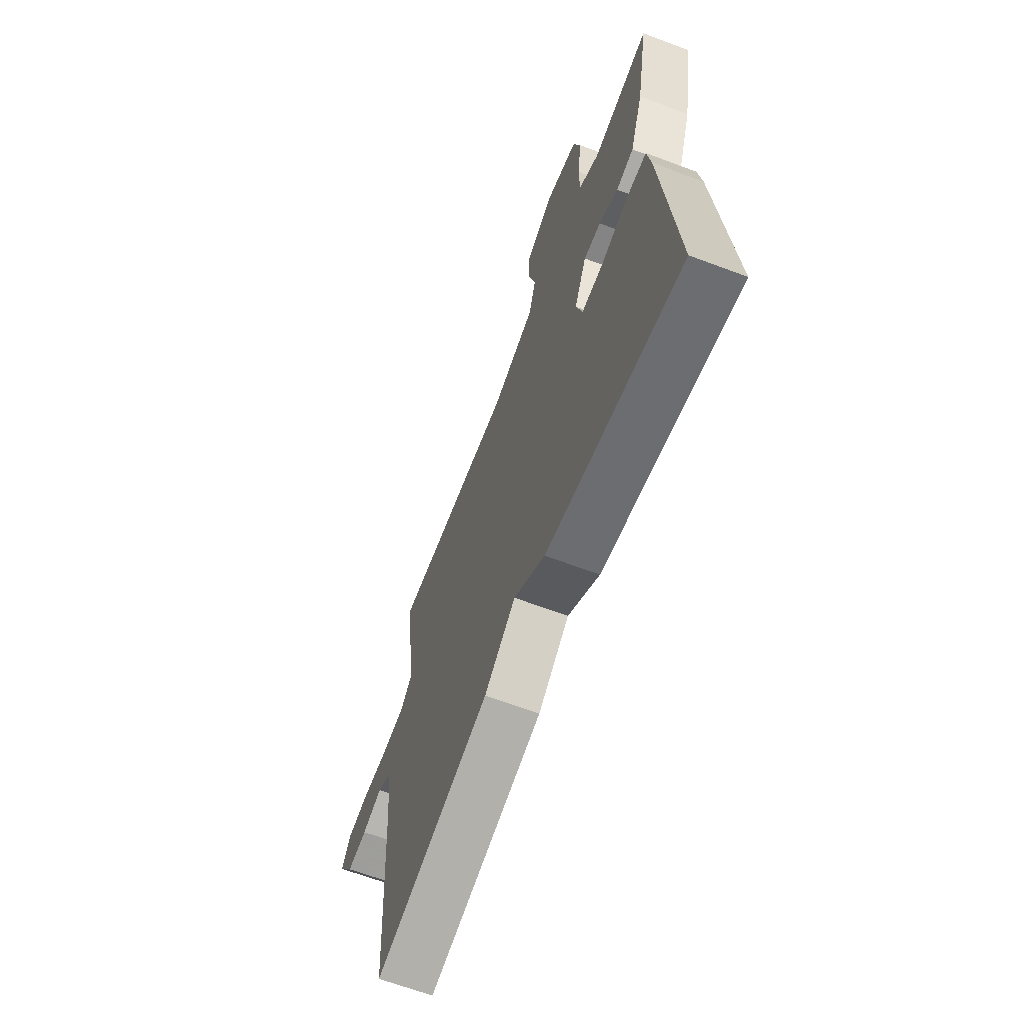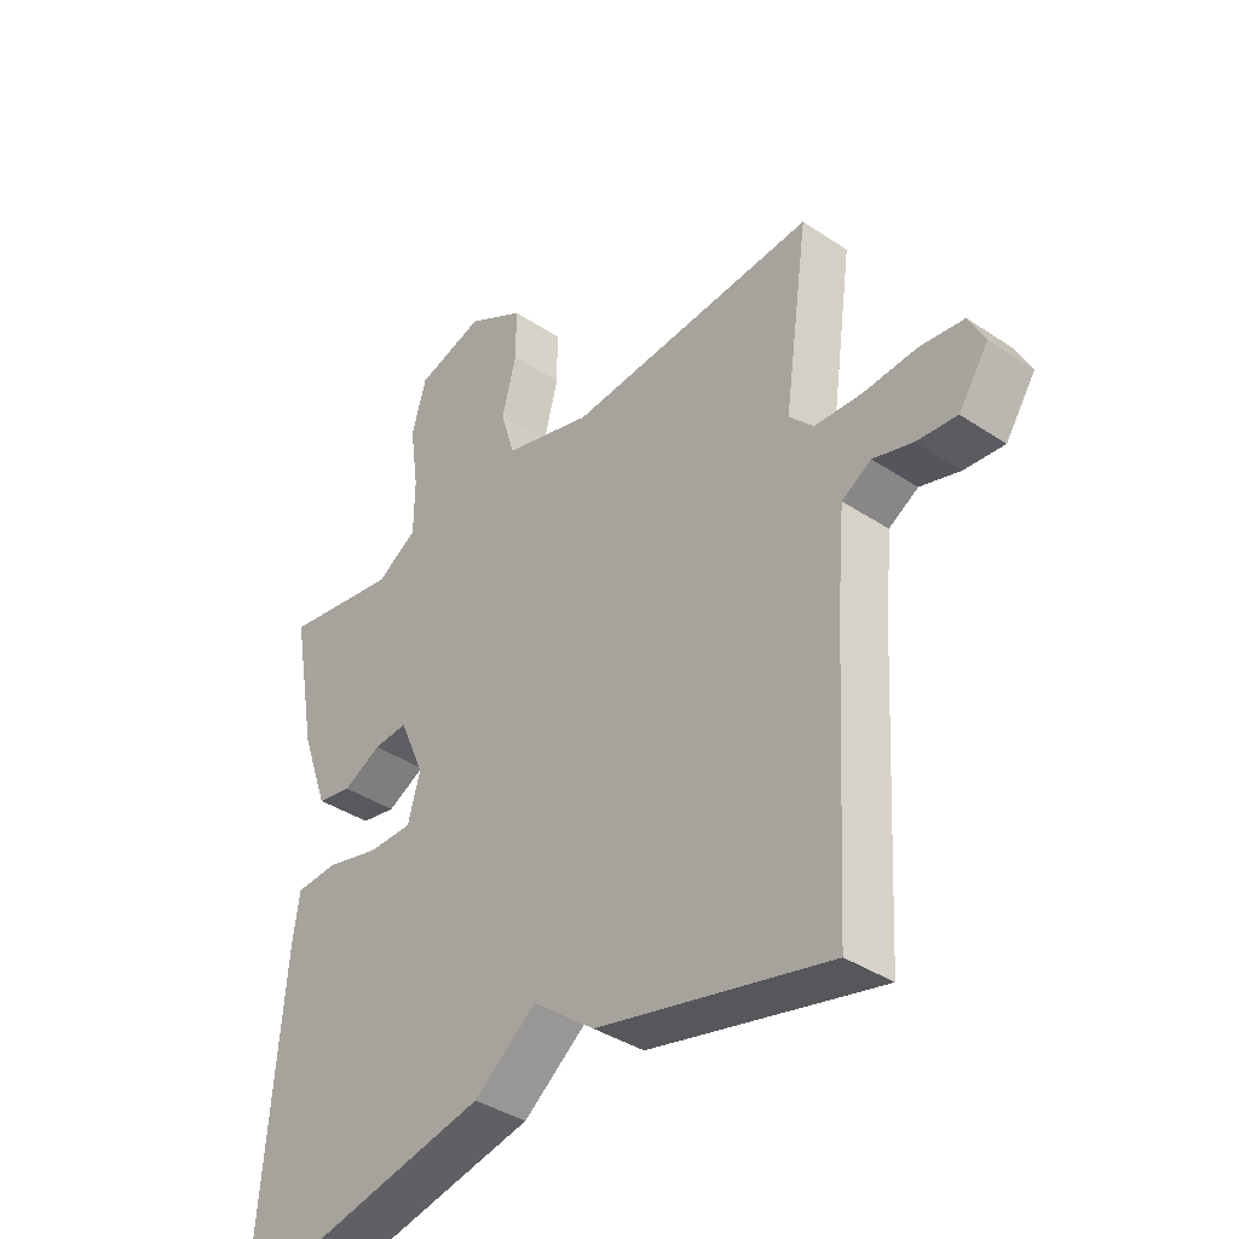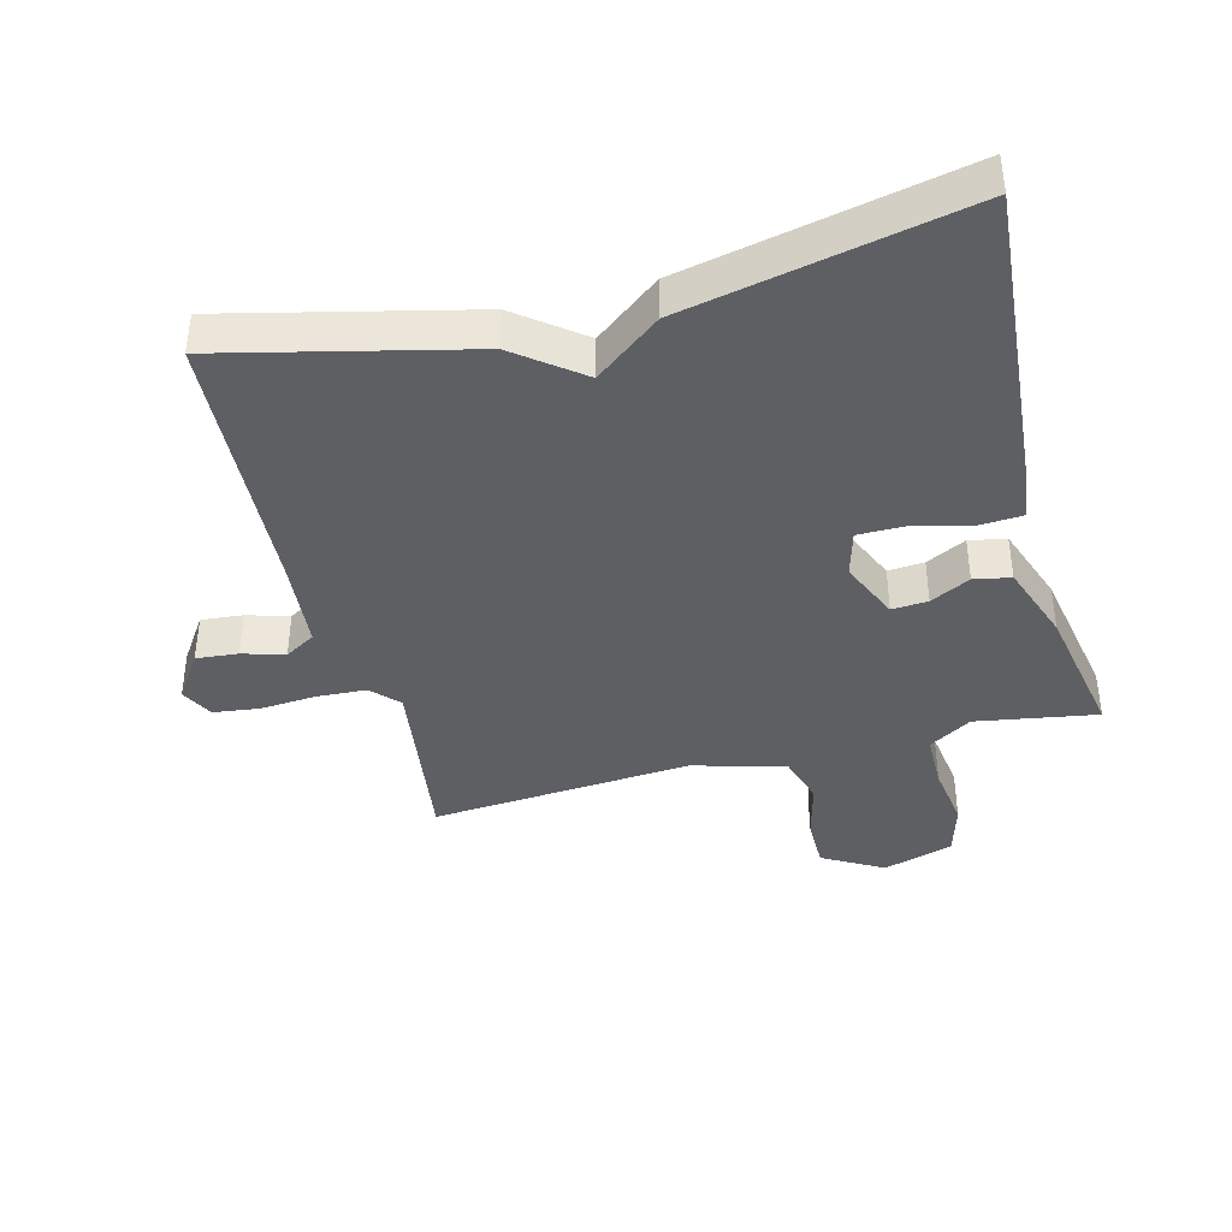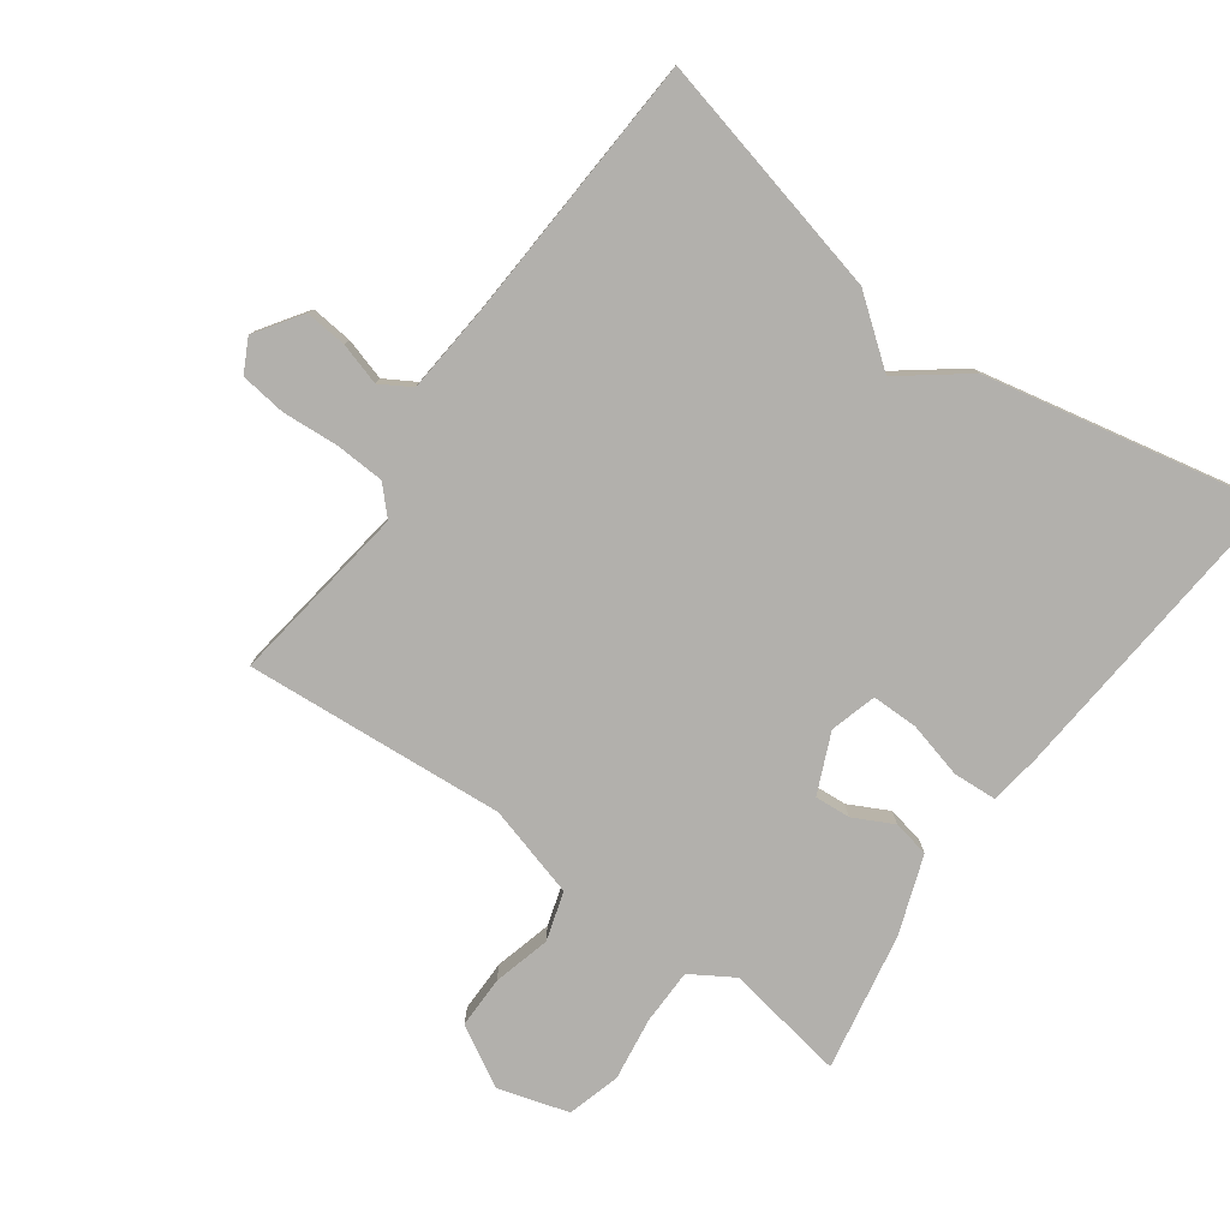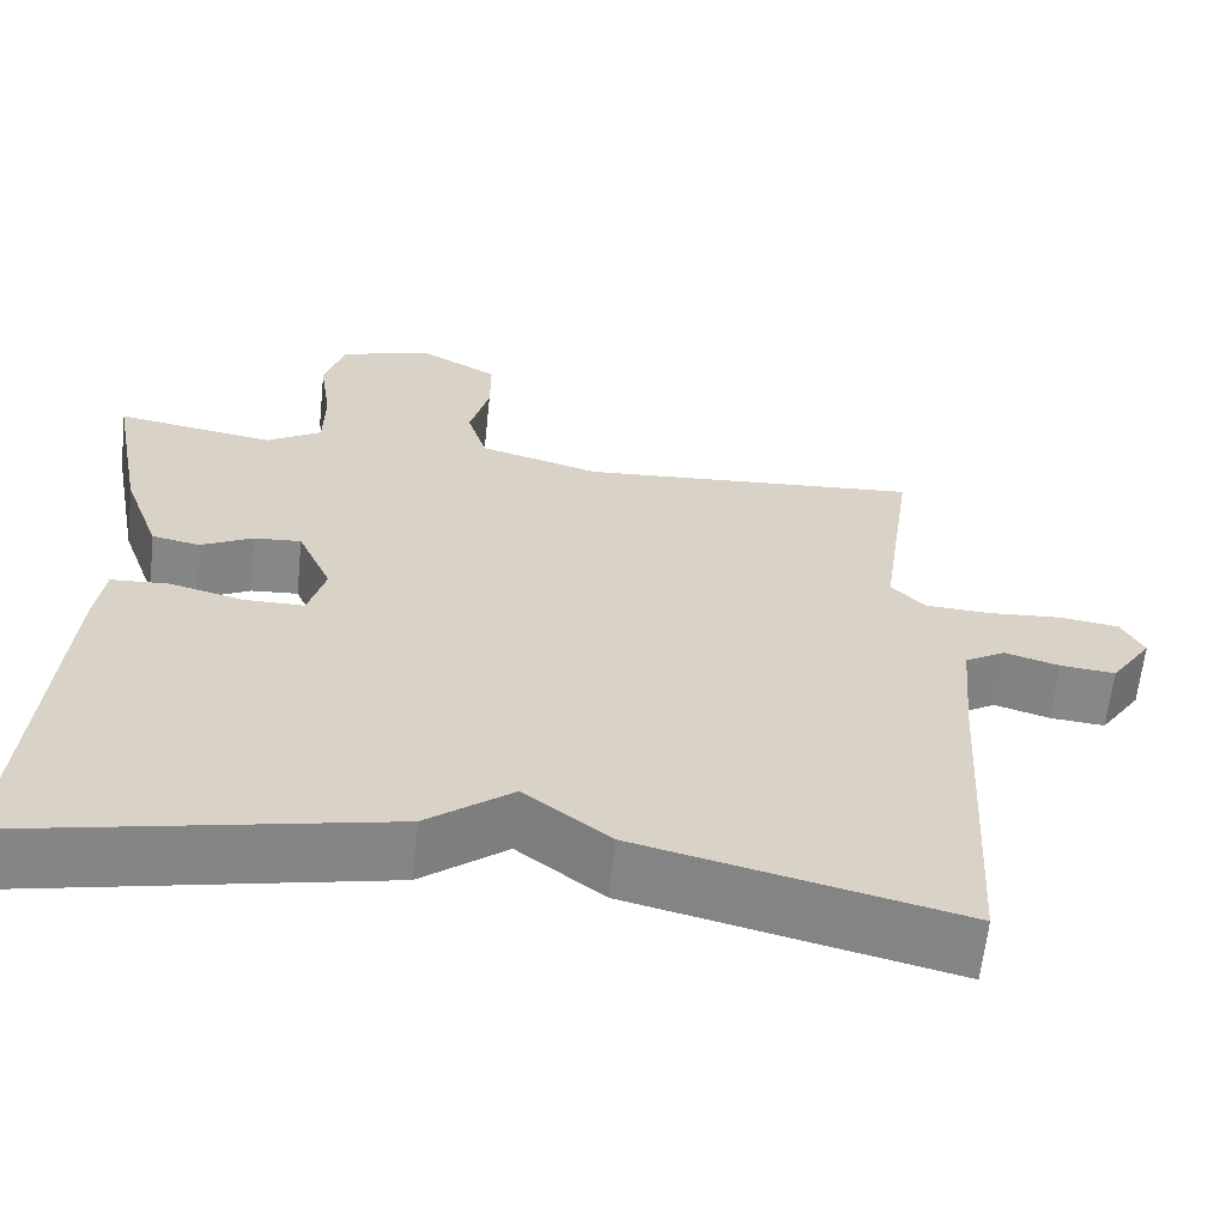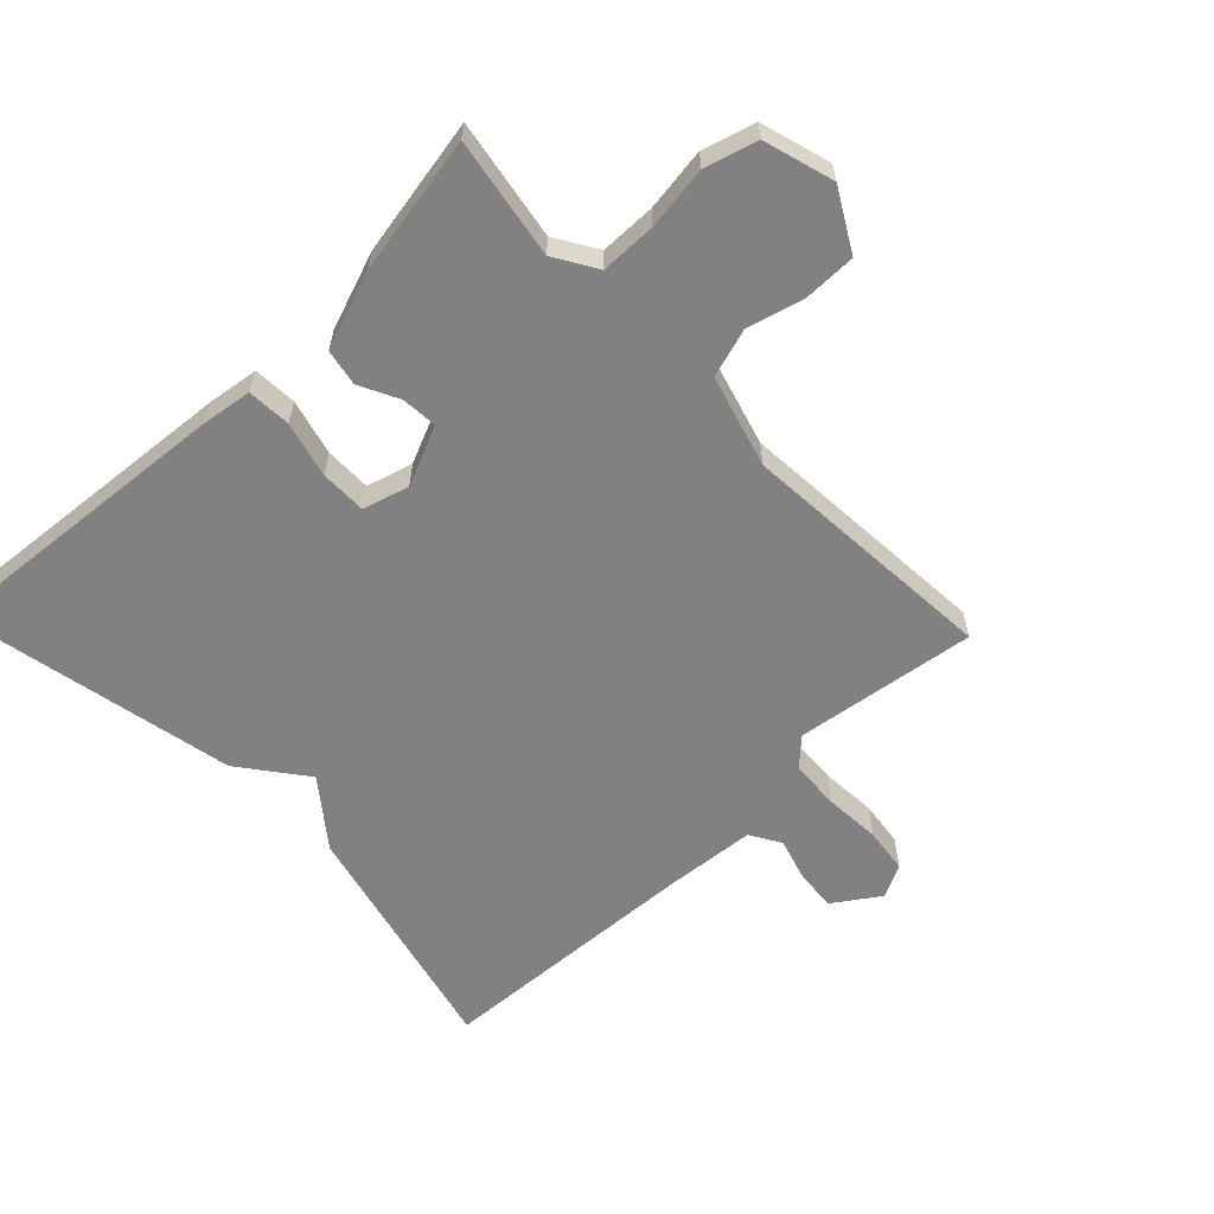
<metadata>
{"format":"obj","ext":"obj","renderer":"f3d","projection":"perspective","resolution":1024,"background":"white","views":[{"elev":-65.5,"azim":-110.7,"up":"+Z"},{"elev":-38.3,"azim":49.7,"up":"+Z"},{"elev":-40.0,"azim":-165.4,"up":"+Y"},{"elev":-78.8,"azim":144.2,"up":"+Y"},{"elev":-62.6,"azim":-6.1,"up":"+Z"},{"elev":-60.5,"azim":-46.3,"up":"+Y"}]}
</metadata>
<code>
v 0.5 0.07 0.5
v 0.461 0.07 0.222
v 0.5 0.07 0.181
v 0.576 0.07 0.177
v 0.662 0.07 0.183
v 0.732 0.07 0.174
v 0.758 0.07 0.124
v 0.71 0.07 0.053
v 0.646 0.07 0.059
v 0.582 0.07 0.078
v 0.535 0.07 0.05
v 0.523 0.07 -0.089
v 0.5 0.07 -0.5
v 0.128 0.07 -0.411
v 0.028 0.07 -0.334
v -0.072 0.07 -0.411
v -0.5 0.07 -0.5
v -0.461 0.07 -0.029
v -0.45 0.07 0.049
v -0.383 0.07 0.053
v -0.297 0.07 0.031
v -0.226 0.07 0.031
v -0.206 0.07 0.102
v -0.246 0.07 0.193
v -0.301 0.07 0.189
v -0.362 0.07 0.158
v -0.418 0.07 0.169
v -0.461 0.07 0.289
v -0.5 0.07 0.5
v -0.315 0.07 0.469
v -0.25 0.07 0.509
v -0.249 0.07 0.594
v -0.263 0.07 0.692
v -0.24 0.07 0.773
v -0.132 0.07 0.805
v -0.04 0.07 0.753
v -0.04 0.07 0.673
v -0.063 0.07 0.585
v -0.04 0.07 0.51
v 0.101 0.07 0.47
v 0.5 0 0.5
v 0.461 0 0.222
v 0.5 0 0.181
v 0.576 0 0.177
v 0.662 0 0.183
v 0.732 0 0.174
v 0.758 0 0.124
v 0.71 0 0.053
v 0.646 0 0.059
v 0.582 0 0.078
v 0.535 0 0.05
v 0.523 0 -0.089
v 0.5 0 -0.5
v 0.128 0 -0.411
v 0.028 0 -0.334
v -0.072 0 -0.411
v -0.5 0 -0.5
v -0.461 0 -0.029
v -0.45 0 0.049
v -0.383 0 0.053
v -0.297 0 0.031
v -0.226 0 0.031
v -0.206 0 0.102
v -0.246 0 0.193
v -0.301 0 0.189
v -0.362 0 0.158
v -0.418 0 0.169
v -0.461 0 0.289
v -0.5 0 0.5
v -0.315 0 0.469
v -0.25 0 0.509
v -0.249 0 0.594
v -0.263 0 0.692
v -0.24 0 0.773
v -0.132 0 0.805
v -0.04 0 0.753
v -0.04 0 0.673
v -0.063 0 0.585
v -0.04 0 0.51
v 0.101 0 0.47
f 36 37 38
f 35 36 38
f 34 35 38
f 33 34 38
f 32 33 38
f 31 32 38 39
f 30 31 39 40
f 28 29 30
f 27 28 30
f 26 27 30
f 25 26 30
f 24 25 30 40
f 19 20 21
f 18 19 21
f 17 18 21
f 16 17 21
f 15 16 21
f 15 21 22
f 14 15 22
f 13 14 22
f 12 13 22
f 11 12 22 23
f 8 9 10
f 7 8 10
f 6 7 10
f 5 6 10
f 4 5 10
f 11 23 24
f 10 11 24
f 4 10 24
f 3 4 24
f 40 1 2
f 2 3 24 40
f 78 77 76
f 78 76 75
f 78 75 74
f 78 74 73
f 78 73 72
f 79 78 72 71
f 80 79 71 70
f 70 69 68
f 70 68 67
f 70 67 66
f 70 66 65
f 80 70 65 64
f 61 60 59
f 61 59 58
f 61 58 57
f 61 57 56
f 61 56 55
f 62 61 55
f 62 55 54
f 62 54 53
f 62 53 52
f 63 62 52 51
f 50 49 48
f 50 48 47
f 50 47 46
f 50 46 45
f 50 45 44
f 64 63 51
f 64 51 50
f 64 50 44
f 64 44 43
f 42 41 80
f 80 64 43 42
f 1 41 42 2
f 2 42 43 3
f 3 43 44 4
f 4 44 45 5
f 5 45 46 6
f 6 46 47 7
f 7 47 48 8
f 8 48 49 9
f 9 49 50 10
f 10 50 51 11
f 11 51 52 12
f 12 52 53 13
f 13 53 54 14
f 14 54 55 15
f 15 55 56 16
f 16 56 57 17
f 17 57 58 18
f 18 58 59 19
f 19 59 60 20
f 20 60 61 21
f 21 61 62 22
f 22 62 63 23
f 23 63 64 24
f 24 64 65 25
f 25 65 66 26
f 26 66 67 27
f 27 67 68 28
f 28 68 69 29
f 29 69 70 30
f 30 70 71 31
f 31 71 72 32
f 32 72 73 33
f 33 73 74 34
f 34 74 75 35
f 35 75 76 36
f 36 76 77 37
f 37 77 78 38
f 38 78 79 39
f 39 79 80 40
f 40 80 41 1

</code>
